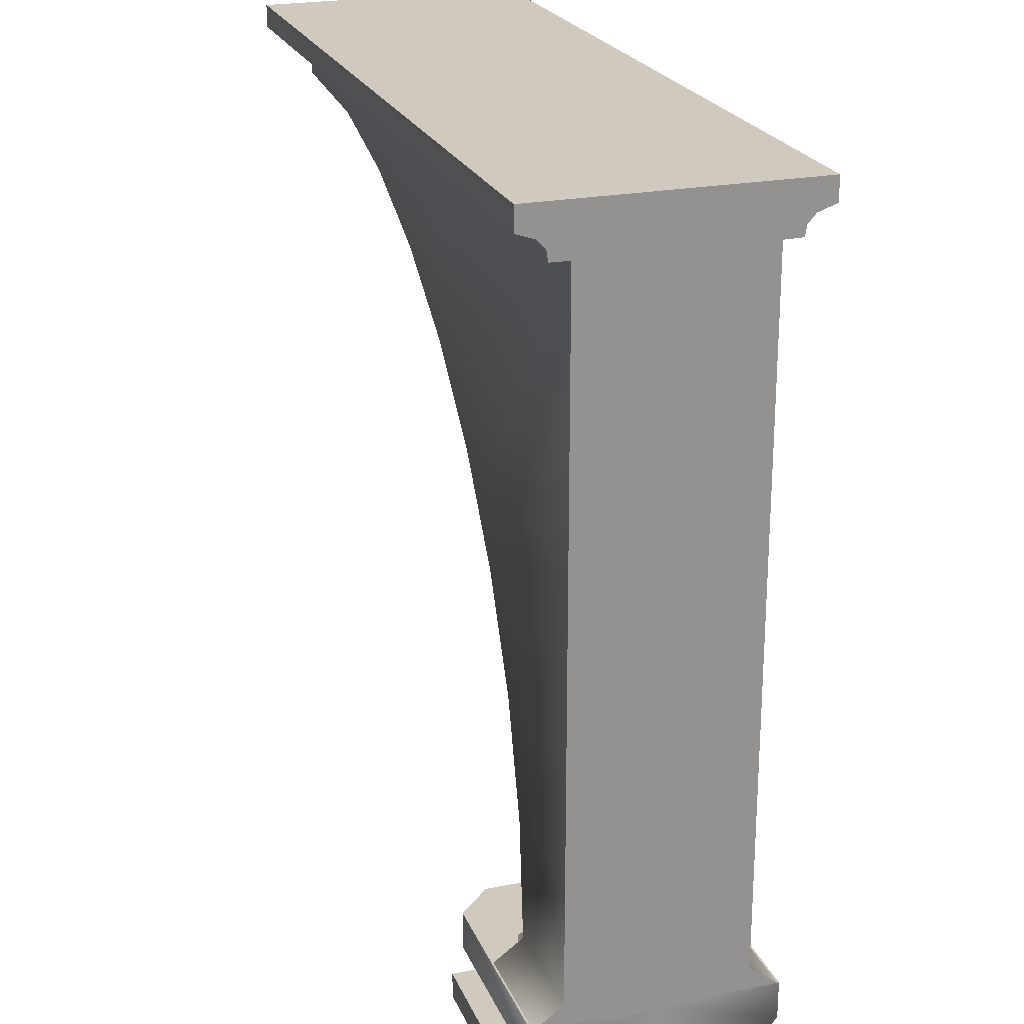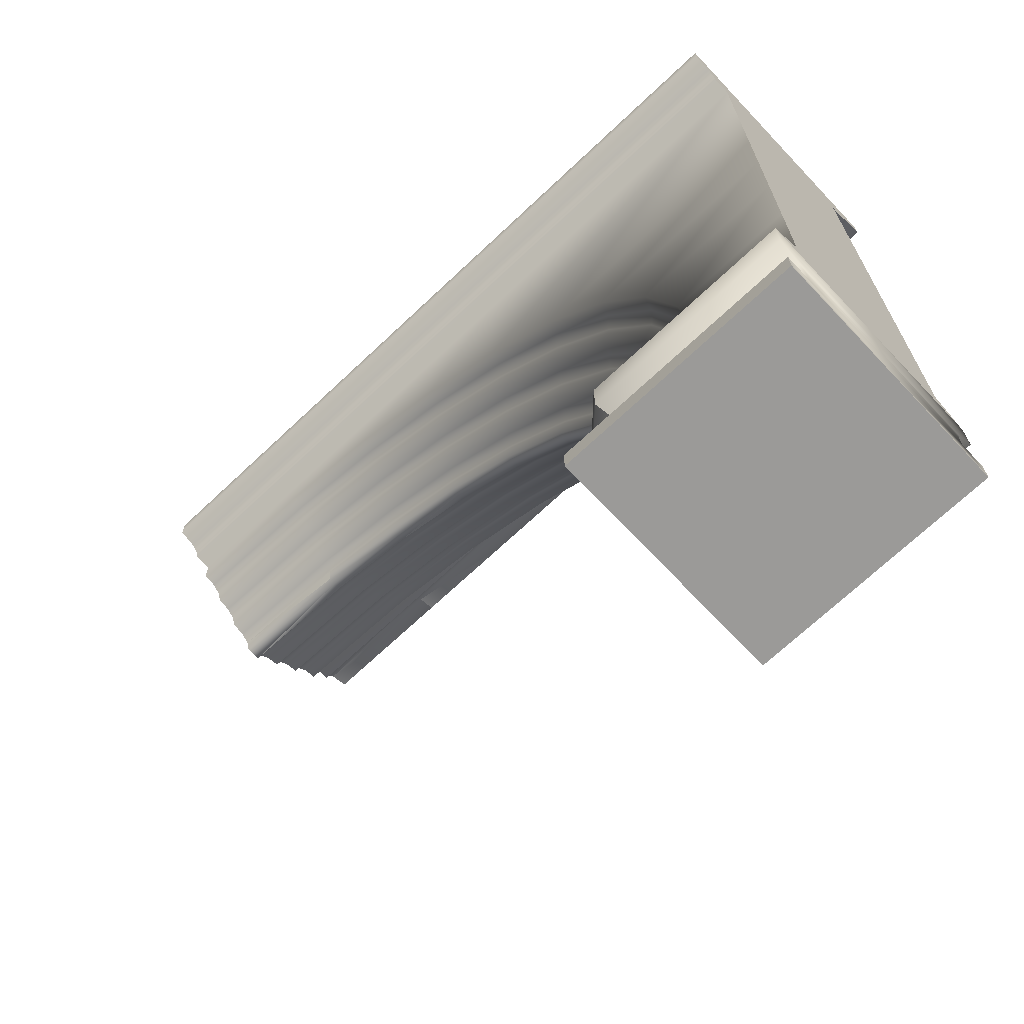
<metadata>
{"format":"obj","ext":"obj","renderer":"f3d","projection":"perspective","resolution":1024,"background":"white","views":[{"elev":23.0,"azim":71.4,"up":"+Y"},{"elev":-69.3,"azim":43.4,"up":"+Y"}]}
</metadata>
<code>
v  -240 249.2 -40
v  -240 256 -40
v  -196.8 256 -40
v  -240 247.4 -34.56
v  -196.8 249.2 -40
v  -162.9 256 -40
v  -196.8 244.7 -32.23
v  -240 244.7 -32.23
v  -196.8 247.3 -34.56
v  -162.9 249.2 -40
v  -131.8 256 -40
v  -131.8 249.2 -40
v  -103.9 256 -40
v  -103.9 249.2 -40
v  -0.0001 256 -40
v  -131.8 241.7 -31.77
v  -131.8 241.6 -26.19
v  -162.9 241.6 -26.19
v  -162.9 241.7 -31.77
v  -196.8 241.6 -26.19
v  -196.8 241.7 -31.77
v  -162.9 244.7 -32.23
v  -162.9 247.3 -34.56
v  -131.8 244.7 -32.23
v  -131.8 247.3 -34.56
v  -103.9 247.3 -34.56
v  -103.9 244.7 -32.23
v  -103.9 241.7 -31.77
v  -103.9 241.6 -26.19
v  -131.8 207.7 -26.19
v  -103.9 188.6 -26.19
v  -0.0001 249.2 -40
v  -0.0001 247.3 -34.56
v  -0.0001 244.7 -32.23
v  -0.0001 241.7 -31.77
v  -0.0001 241.6 -26.19
v  -162.9 222 -26.19
v  -196.8 230.9 -26.19
v  -240 234 -26.19
v  -240 241.6 -26.19
v  -240 241.7 -31.77
v  -200.3 211.9 -3.284
v  -240 214.8 -3.284
v  -240 217.5 -6.155
v  -199.8 214.7 -6.155
v  -240 218.6 -10.19
v  -169.9 203.9 -3.284
v  -171.3 200.2 -2.216
v  -201.1 208.1 -2.216
v  -240 210.9 -2.216
v  -144 187.6 -2.216
v  -119.4 170.9 -2.216
v  -141.9 191 -3.284
v  -168.9 206.5 -6.155
v  -199.6 215.7 -10.19
v  -240 222.5 -11.28
v  -198.9 219.5 -11.28
v  -240 225.2 -14.16
v  -198.4 222.3 -14.16
v  -168.5 207.4 -10.19
v  -140.5 193.4 -6.155
v  -116.8 173.9 -3.284
v  -98.18 150.4 -2.216
v  -95.09 152.9 -3.284
v  -80.82 126.7 -2.216
v  -77.32 128.7 -3.284
v  -63.77 101 -3.284
v  -114.9 176 -6.155
v  -139.9 194.3 -10.19
v  -167.1 211.1 -11.28
v  -137.8 197.7 -11.28
v  -166.1 213.7 -14.16
v  -136.4 200.1 -14.16
v  -165.7 214.7 -18.19
v  -135.8 201 -18.19
v  -109 182.7 -18.19
v  -85.91 160.4 -18.19
v  -86.75 159.7 -14.16
v  -109.8 181.9 -14.16
v  -111.6 179.8 -11.28
v  -114.2 176.8 -10.19
v  -92.88 154.7 -6.155
v  -66.96 134.6 -18.19
v  -67.91 134 -14.16
v  -70.4 132.6 -11.28
v  -88.95 157.9 -11.28
v  -92.05 155.4 -10.19
v  -73.89 130.6 -10.19
v  -74.84 130.1 -6.155
v  -60.28 103 -10.19
v  -56.49 104.4 -11.28
v  -53.79 105.3 -14.16
v  -52.76 105.7 -18.19
v  -44.91 74.22 -14.16
v  -43.83 74.41 -18.19
v  -47.75 73.72 -11.28
v  -51.74 73.02 -10.19
v  -61.29 102.4 -6.155
v  -52.75 72.57 -6.155
v  -48.74 41.15 -10.19
v  -44.7 41.15 -11.28
v  -41.83 41.15 -14.16
v  -40.74 41.15 -18.19
v  -49.83 41.15 -6.155
v  -55.44 71.61 -3.284
v  -67.27 99.05 -2.216
v  -59.23 70.27 -2.216
v  -52.7 41.15 -3.284
v  -56.74 41.15 -2.216
v  -59.71 34.54 -4.344
v  -65.07 34.54 -2.917
v  -65.07 34.54 -0
v  -56.74 41.15 -0
v  -59.23 70.27 -0
v  -67.27 99.05 -0
v  -80.82 126.7 -0
v  -98.18 150.4 -0
v  -119.4 170.9 -0
v  -144 187.6 -0
v  -171.3 200.2 0.0001
v  -201.1 208.1 0.0001
v  -240 210.9 0.0001
v  -131.8 241.7 31.77
v  -103.9 241.7 31.77
v  -103.9 244.7 32.23
v  -131.8 244.7 32.23
v  -103.9 247.3 34.56
v  -162.9 241.7 31.77
v  -162.9 241.6 26.19
v  -131.8 241.6 26.19
v  -103.9 241.6 26.19
v  -196.8 241.6 26.19
v  -131.8 207.7 26.19
v  -103.9 188.6 26.19
v  -162.9 222 26.19
v  -196.8 230.9 26.19
v  -240 234 26.19
v  -240 241.6 26.19
v  -196.8 241.7 31.77
v  -162.9 244.7 32.23
v  -131.8 247.3 34.56
v  -103.9 249.2 40
v  0 249.2 40
v  0 256 40
v  -103.9 256 40
v  -131.8 249.2 40
v  -162.9 247.3 34.56
v  -196.8 244.7 32.23
v  -240 241.7 31.77
v  -162.9 249.2 40
v  -196.8 247.3 34.56
v  -131.8 256 40
v  -162.9 256 40
v  -196.8 249.2 40
v  -240 247.4 34.56
v  -240 244.7 32.23
v  -196.8 256 40
v  -240 249.2 40
v  -240 256 40
v  -240 256 0.0001
v  -240 222.5 11.28
v  -240 225.2 14.16
v  -240 210.9 2.216
v  -240 214.8 3.284
v  -240 217.5 6.155
v  -240 218.6 10.19
v  -240 226.3 18.19
v  -240 230.2 19.28
v  -240 233 22.16
v  -201.1 208.1 2.216
v  -199.8 214.7 6.155
v  -200.3 211.9 3.284
v  -171.3 200.2 2.216
v  -144 187.6 2.216
v  -169.9 203.9 3.284
v  -119.4 170.9 2.216
v  -141.9 191 3.284
v  -168.9 206.5 6.155
v  -199.6 215.7 10.19
v  -198.9 219.5 11.28
v  -67.27 99.05 2.216
v  -80.82 126.7 2.216
v  -98.18 150.4 2.216
v  -116.8 173.9 3.284
v  -140.5 193.4 6.155
v  -168.5 207.4 10.19
v  -95.09 152.9 3.284
v  -114.9 176 6.155
v  -139.9 194.3 10.19
v  -167.1 211.1 11.28
v  -137.8 197.7 11.28
v  -166.1 213.7 14.16
v  -136.4 200.1 14.16
v  -165.7 214.7 18.19
v  -198.4 222.3 14.16
v  -198.2 223.3 18.19
v  -197.5 227.2 19.28
v  -164.3 218.4 19.28
v  -196.9 229.9 22.16
v  -163.3 221 22.16
v  -132.3 206.8 22.16
v  -104.6 187.8 22.16
v  -80.61 164.7 22.16
v  -79.77 165.4 26.19
v  -60.98 137.9 22.16
v  -60.04 138.5 26.19
v  -133.8 204.4 19.28
v  -106.4 185.7 19.28
v  -82.81 162.9 19.28
v  -63.47 136.5 19.28
v  -48.96 107.1 19.28
v  -135.8 201 18.19
v  -109 182.7 18.19
v  -85.91 160.4 18.19
v  -66.96 134.6 18.19
v  -52.76 105.7 18.19
v  -86.75 159.7 14.16
v  -67.91 134 14.16
v  -53.79 105.3 14.16
v  -44.91 74.22 14.16
v  -43.83 74.41 18.19
v  -41.83 41.15 14.16
v  -40.74 41.15 18.19
v  -39.85 75.11 19.28
v  -36.7 41.15 19.28
v  -46.26 108.1 22.16
v  -37.01 75.6 22.16
v  -33.83 41.15 22.16
v  -45.23 108.4 26.19
v  -35.93 75.79 26.19
v  -32.74 41.15 26.19
v  -33.18 34.54 34.79
v  -34.63 34.54 29.42
v  -38.44 34.54 25.61
v  -43.81 34.54 24.16
v  -45.26 34.54 18.79
v  -44.7 41.15 11.28
v  -49.08 34.54 14.98
v  -48.74 41.15 10.19
v  -54.44 34.54 13.52
v  -49.83 41.15 6.155
v  -55.89 34.54 8.16
v  -51.74 73.02 10.19
v  -52.75 72.57 6.155
v  -55.44 71.61 3.284
v  -52.7 41.15 3.284
v  -63.77 101 3.284
v  -61.29 102.4 6.155
v  -60.28 103 10.19
v  -56.49 104.4 11.28
v  -47.75 73.72 11.28
v  -59.23 70.27 2.216
v  -56.74 41.15 2.216
v  -77.32 128.7 3.284
v  -74.84 130.1 6.155
v  -73.89 130.6 10.19
v  -70.4 132.6 11.28
v  -88.95 157.9 11.28
v  -92.05 155.4 10.19
v  -92.88 154.7 6.155
v  -114.2 176.8 10.19
v  -111.6 179.8 11.28
v  -109.8 181.9 14.16
v  -70 0 -0
v  -70 0 35.02
v  -70 7.718 35.02
v  -70 7.718 -0
v  0 0 35
v  0 7.718 35
v  -0.0001 0 -0
v  -59.24 34.72 35.07
v  0 34.72 35.07
v  -0.0001 34.72 -0
v  -69.33 34.72 -0
v  -69.33 34.72 24.97
v  -70 7.718 -35.02
v  -70 0 -35.02
v  -0.0001 7.718 -35
v  -0.0001 0 -35
v  -69.33 34.72 -24.97
v  -59.24 34.72 -35.07
v  -59.24 23.49 -35.07
v  -69.33 23.49 -24.97
v  -56.82 17.14 -29.23
v  -63.49 17.14 -22.56
v  -61.84 12.94 -21.87
v  -56.14 12.94 -27.58
v  -56.14 7.533 -27.58
v  -61.84 7.533 -21.87
v  -0.0001 34.72 -35.07
v  -0.0001 23.49 -35.07
v  -0.0001 17.14 -29.23
v  -0.0001 12.94 -27.58
v  -0.0001 7.533 -27.56
v  -61.84 12.94 21.87
v  -61.84 7.533 21.87
v  -56.14 7.533 27.58
v  -56.14 12.94 27.58
v  -56.82 17.14 29.23
v  -63.49 17.14 22.56
v  -69.33 23.49 24.97
v  -59.24 23.49 35.07
v  0 7.533 27.56
v  0 12.94 27.58
v  0 17.14 29.23
v  0 23.49 35.07
v  -61.84 7.533 -0
v  -240 233 -22.16
v  -240 230.2 -19.28
v  -240 226.3 -18.19
v  0 244.7 32.23
v  0 241.7 31.77
v  0 241.6 26.19
v  0 165.4 26.19
v  -0.0001 165.4 -0
v  -0.0001 241.6 -0
v  -0.0001 244.7 -0
v  -0.0001 247.3 -0
v  0 247.3 34.56
v  -0.0001 249.2 -0
v  -0.0001 256 -0
v  0 41.12 26.19
v  0 34.51 34.79
v  -0.0001 34.51 -0
v  -0.0001 41.12 -0
v  0 75.79 26.19
v  -0.0001 75.79 -0
v  0 108.4 26.19
v  -0.0001 108.4 -0
v  0 138.5 26.19
v  -0.0001 138.5 -0
v  -0.0001 165.4 -26.19
v  -0.0001 34.51 -34.79
v  -0.0001 41.12 -26.19
v  -0.0001 75.79 -26.19
v  -0.0001 108.4 -26.19
v  -0.0001 138.5 -26.19
v  -61.84 12.94 -0
v  -63.49 17.14 -0
v  -69.33 23.49 -0
v  -103.9 256 -0
v  -131.8 256 -0
v  -162.9 256 -0
v  -196.8 256 0.0001
v  -0.0001 23.49 -0
v  -0.0001 17.14 -0
v  -0.0001 12.94 -0
v  -0.0001 7.533 -0
v  -48.96 107.1 -19.28
v  -39.85 75.11 -19.28
v  -46.26 108.1 -22.16
v  -37.01 75.6 -22.16
v  -36.7 41.15 -19.28
v  -33.83 41.15 -22.16
v  -45.23 108.4 -26.19
v  -35.93 75.79 -26.19
v  -32.74 41.15 -26.19
v  -33.18 34.54 -34.79
v  -34.63 34.54 -29.42
v  -38.44 34.54 -25.61
v  -43.81 34.54 -24.16
v  -45.26 34.54 -18.79
v  -49.08 34.54 -14.98
v  -54.44 34.54 -13.52
v  -55.89 34.54 -8.159
v  -164.3 218.4 -19.28
v  -133.8 204.4 -19.28
v  -106.4 185.7 -19.28
v  -82.81 162.9 -19.28
v  -63.47 136.5 -19.28
v  -60.98 137.9 -22.16
v  -80.61 164.7 -22.16
v  -104.6 187.8 -22.16
v  -132.3 206.8 -22.16
v  -163.3 221 -22.16
v  -79.77 165.4 -26.19
v  -60.04 138.5 -26.19
v  -196.9 229.9 -22.16
v  -197.5 227.2 -19.28
v  -198.2 223.3 -18.19
v  -59.71 34.54 4.344
v  -65.07 34.54 2.917
g Archway_01n
f 1 2 3
f 4 1 5
f 3 5 1
f 5 3 6
f 7 8 4
f 4 9 7
f 5 9 4
f 9 5 10
f 6 10 5
f 10 6 11
f 11 12 10
f 12 11 13
f 13 14 12
f 14 13 15
f 16 17 18
f 18 19 16
f 19 18 20
f 20 21 19
f 22 19 21
f 21 7 22
f 23 22 7
f 7 9 23
f 10 23 9
f 23 10 12
f 24 16 19
f 19 22 24
f 25 24 22
f 22 23 25
f 12 25 23
f 25 12 14
f 14 26 25
f 24 25 26
f 26 27 24
f 16 24 27
f 27 28 16
f 17 16 28
f 28 29 17
f 30 17 29
f 29 31 30
f 15 32 14
f 26 14 32
f 32 33 26
f 27 26 33
f 33 34 27
f 28 27 34
f 34 35 28
f 29 28 35
f 35 36 29
f 29 36 31
f 17 30 37
f 37 18 17
f 18 37 38
f 38 20 18
f 20 38 39
f 39 40 20
f 21 20 40
f 40 41 21
f 7 21 41
f 41 8 7
f 42 43 44
f 45 44 46
f 44 45 42
f 47 42 45
f 42 47 48
f 48 49 42
f 43 42 49
f 49 50 43
f 51 48 47
f 52 51 53
f 47 53 51
f 53 47 54
f 45 54 47
f 54 45 55
f 46 55 45
f 55 46 56
f 56 57 55
f 57 56 58
f 58 59 57
f 55 60 54
f 61 54 60
f 54 61 53
f 62 53 61
f 53 62 52
f 63 52 62
f 62 64 63
f 65 63 64
f 64 66 65
f 65 66 67
f 64 62 68
f 61 68 62
f 68 61 69
f 60 69 61
f 69 60 70
f 70 71 69
f 71 70 72
f 72 73 71
f 73 72 74
f 74 75 73
f 76 77 78
f 78 79 76
f 75 76 79
f 79 73 75
f 73 79 80
f 80 71 73
f 71 80 81
f 81 69 71
f 69 81 68
f 82 68 81
f 77 83 84
f 84 78 77
f 78 84 85
f 85 86 78
f 79 78 86
f 86 80 79
f 80 86 87
f 87 81 80
f 86 85 88
f 88 87 86
f 81 87 82
f 89 82 87
f 87 88 89
f 89 88 90
f 90 88 85
f 85 91 90
f 91 85 84
f 84 92 91
f 92 84 83
f 83 93 92
f 94 92 93
f 93 95 94
f 92 94 96
f 96 91 92
f 91 96 97
f 97 90 91
f 98 90 97
f 90 98 89
f 66 89 98
f 82 89 66
f 66 64 82
f 68 82 64
f 98 67 66
f 67 98 99
f 97 99 98
f 99 97 100
f 100 97 96
f 96 101 100
f 101 96 94
f 94 102 101
f 102 94 95
f 95 103 102
f 100 104 99
f 105 99 104
f 99 105 67
f 106 67 105
f 67 106 65
f 105 107 106
f 107 105 108
f 104 108 105
f 108 109 107
f 109 108 110
f 110 111 109
f 109 111 112
f 112 113 109
f 107 109 113
f 113 114 107
f 106 107 114
f 114 115 106
f 65 106 115
f 115 116 65
f 63 65 116
f 116 117 63
f 52 63 117
f 117 118 52
f 51 52 118
f 118 119 51
f 48 51 119
f 119 120 48
f 49 48 120
f 120 121 49
f 50 49 121
f 121 122 50
f 123 124 125
f 126 125 127
f 125 126 123
f 128 123 126
f 123 128 129
f 129 130 123
f 124 123 130
f 130 131 124
f 132 129 128
f 133 134 131
f 131 130 133
f 135 133 130
f 130 129 135
f 136 135 129
f 129 132 136
f 137 136 132
f 132 138 137
f 138 132 139
f 128 139 132
f 139 128 140
f 126 140 128
f 140 126 141
f 127 141 126
f 141 127 142
f 143 142 127
f 142 143 144
f 144 145 142
f 146 142 145
f 142 146 141
f 147 141 146
f 141 147 140
f 148 140 147
f 140 148 139
f 149 139 148
f 139 149 138
f 146 150 147
f 151 147 150
f 147 151 148
f 145 152 146
f 150 146 152
f 152 153 150
f 154 150 153
f 150 154 151
f 155 151 154
f 148 151 155
f 155 156 148
f 148 156 149
f 153 157 154
f 158 154 157
f 154 158 155
f 157 159 158
f 160 161 162
f 160 122 163
f 160 163 164
f 160 164 165
f 160 165 161
f 165 166 161
f 138 149 156
f 160 138 156
f 160 156 155
f 160 155 158
f 160 158 159
f 162 167 168
f 160 162 168
f 160 168 169
f 160 169 138
f 169 137 138
f 163 122 121
f 164 163 170
f 121 170 163
f 170 121 120
f 166 165 171
f 172 171 165
f 165 164 172
f 170 172 164
f 172 170 173
f 120 173 170
f 173 120 119
f 119 174 173
f 174 119 118
f 171 172 175
f 173 175 172
f 175 173 174
f 176 118 117
f 118 176 174
f 177 174 176
f 174 177 175
f 178 175 177
f 175 178 171
f 179 171 178
f 171 179 166
f 161 166 179
f 179 180 161
f 115 181 182
f 182 116 115
f 116 182 183
f 183 117 116
f 117 183 176
f 184 176 183
f 176 184 177
f 185 177 184
f 177 185 178
f 186 178 185
f 183 187 184
f 188 184 187
f 184 188 185
f 189 185 188
f 185 189 186
f 190 186 189
f 189 191 190
f 192 190 191
f 191 193 192
f 194 192 193
f 178 186 179
f 180 179 186
f 186 190 180
f 195 180 190
f 190 192 195
f 196 195 192
f 192 194 196
f 197 196 194
f 194 198 197
f 199 197 198
f 162 161 180
f 180 195 162
f 167 162 195
f 195 196 167
f 168 167 196
f 196 197 168
f 169 168 197
f 197 199 169
f 137 169 199
f 199 136 137
f 136 199 200
f 200 135 136
f 135 200 201
f 201 133 135
f 133 201 202
f 202 134 133
f 134 202 203
f 203 204 134
f 204 203 205
f 205 206 204
f 198 200 199
f 200 198 207
f 207 201 200
f 201 207 208
f 208 202 201
f 202 208 209
f 209 203 202
f 203 209 210
f 210 205 203
f 205 210 211
f 193 212 194
f 198 194 212
f 212 207 198
f 207 212 213
f 213 208 207
f 208 213 214
f 214 209 208
f 209 214 215
f 215 210 209
f 210 215 216
f 217 214 213
f 214 217 218
f 218 215 214
f 215 218 219
f 219 216 215
f 216 219 220
f 220 221 216
f 221 220 222
f 222 223 221
f 216 211 210
f 211 216 221
f 221 224 211
f 224 221 223
f 223 225 224
f 211 226 205
f 226 211 224
f 224 227 226
f 227 224 225
f 225 228 227
f 206 205 226
f 226 229 206
f 229 226 227
f 227 230 229
f 230 227 228
f 228 231 230
f 232 231 228
f 228 233 232
f 233 228 225
f 225 234 233
f 234 225 223
f 223 235 234
f 235 223 222
f 222 236 235
f 236 222 237
f 237 238 236
f 238 237 239
f 239 240 238
f 240 239 241
f 241 242 240
f 239 243 244
f 244 241 239
f 245 246 241
f 241 244 245
f 247 245 244
f 244 248 247
f 248 244 243
f 243 249 248
f 250 249 243
f 243 251 250
f 251 243 239
f 239 237 251
f 252 253 246
f 246 245 252
f 181 252 245
f 245 247 181
f 182 181 247
f 247 254 182
f 254 247 248
f 248 255 254
f 255 248 249
f 249 256 255
f 257 218 217
f 217 258 257
f 256 257 258
f 258 259 256
f 255 256 259
f 259 260 255
f 254 255 260
f 260 187 254
f 182 254 187
f 187 183 182
f 260 259 261
f 262 261 259
f 259 258 262
f 263 262 258
f 258 217 263
f 187 260 188
f 261 188 260
f 188 261 189
f 191 189 261
f 261 262 191
f 193 191 262
f 262 263 193
f 212 193 263
f 263 213 212
f 213 263 217
f 264 265 266
f 266 267 264
f 266 265 268
f 268 269 266
f 270 268 265
f 265 264 270
f 271 272 273
f 271 273 274
f 275 271 274
f 264 267 276
f 276 277 264
f 276 278 279
f 279 277 276
f 270 264 277
f 277 279 270
f 280 281 282
f 282 283 280
f 283 282 284
f 284 285 283
f 286 285 284
f 284 287 286
f 286 287 288
f 288 289 286
f 282 281 290
f 290 291 282
f 282 291 292
f 292 284 282
f 287 284 292
f 292 293 287
f 287 293 294
f 294 288 287
f 273 290 281
f 274 273 281
f 280 274 281
f 295 296 297
f 297 298 295
f 295 298 299
f 299 300 295
f 301 300 299
f 299 302 301
f 275 301 302
f 302 271 275
f 298 297 303
f 303 304 298
f 298 304 305
f 305 299 298
f 302 299 305
f 305 306 302
f 302 306 272
f 272 271 302
f 296 307 267
f 267 266 296
f 296 266 297
f 297 266 269
f 269 303 297
f 40 39 308
f 160 40 308
f 160 308 309
f 160 309 58
f 160 58 56
f 309 310 58
f 160 2 1
f 160 1 4
f 160 4 8
f 160 8 40
f 8 41 40
f 56 46 44
f 160 56 44
f 160 44 43
f 160 43 50
f 160 50 122
f 311 312 313
f 313 314 315
f 315 316 313
f 313 316 317
f 311 313 317
f 311 317 318
f 318 319 311
f 319 318 320
f 320 143 319
f 143 320 321
f 321 144 143
f 322 323 324
f 324 325 322
f 326 322 325
f 325 327 326
f 328 326 327
f 327 329 328
f 330 328 329
f 329 331 330
f 314 330 331
f 331 315 314
f 34 36 35
f 315 332 36
f 36 316 315
f 317 316 36
f 34 317 36
f 318 317 34
f 34 33 318
f 320 318 33
f 33 32 320
f 321 320 32
f 32 15 321
f 324 333 334
f 334 325 324
f 325 334 335
f 335 327 325
f 327 335 336
f 336 329 327
f 329 336 337
f 337 331 329
f 331 337 332
f 332 315 331
f 288 294 278
f 278 276 288
f 289 288 276
f 289 276 267
f 267 307 289
f 307 296 295
f 295 338 307
f 339 338 295
f 295 300 339
f 340 339 300
f 300 301 340
f 274 340 301
f 301 275 274
f 145 144 321
f 321 341 145
f 152 145 341
f 341 342 152
f 153 152 342
f 342 343 153
f 157 153 343
f 343 344 157
f 157 344 160
f 160 159 157
f 274 280 283
f 283 340 274
f 340 283 285
f 285 339 340
f 339 285 286
f 286 338 339
f 307 338 286
f 286 289 307
f 3 2 160
f 160 344 3
f 3 344 343
f 343 6 3
f 6 343 342
f 342 11 6
f 11 342 341
f 341 13 11
f 13 341 321
f 321 15 13
f 291 290 273
f 273 345 291
f 292 291 345
f 345 346 292
f 293 292 346
f 346 347 293
f 294 293 347
f 347 348 294
f 294 348 270
f 270 279 294
f 279 278 294
f 204 314 313
f 134 204 313
f 131 134 313
f 131 313 312
f 312 124 131
f 124 312 311
f 311 125 124
f 125 311 319
f 319 127 125
f 127 319 143
f 268 303 269
f 303 268 270
f 270 348 303
f 303 348 347
f 347 304 303
f 304 347 346
f 346 305 304
f 305 346 345
f 345 306 305
f 306 345 273
f 273 272 306
f 95 93 349
f 349 350 95
f 350 349 351
f 351 352 350
f 103 95 350
f 350 353 103
f 353 350 352
f 352 354 353
f 352 351 355
f 355 356 352
f 354 352 356
f 356 357 354
f 354 357 358
f 358 359 354
f 353 354 359
f 359 360 353
f 103 353 360
f 360 361 103
f 102 103 361
f 361 362 102
f 101 102 362
f 362 363 101
f 100 101 363
f 363 364 100
f 104 100 364
f 364 365 104
f 108 104 365
f 365 110 108
f 231 232 323
f 323 322 231
f 231 322 326
f 326 230 231
f 230 326 328
f 328 229 230
f 229 328 330
f 330 206 229
f 206 330 314
f 314 204 206
f 75 74 366
f 366 367 75
f 76 75 367
f 367 368 76
f 77 76 368
f 368 369 77
f 83 77 369
f 369 370 83
f 93 83 370
f 370 349 93
f 371 351 349
f 349 370 371
f 372 371 370
f 370 369 372
f 373 372 369
f 369 368 373
f 374 373 368
f 368 367 374
f 375 374 367
f 367 366 375
f 374 375 37
f 37 30 374
f 373 374 30
f 30 31 373
f 372 373 31
f 31 376 372
f 371 372 376
f 376 377 371
f 351 371 377
f 377 355 351
f 378 375 366
f 366 379 378
f 379 366 74
f 74 380 379
f 380 74 72
f 72 59 380
f 59 72 70
f 70 57 59
f 57 70 60
f 60 55 57
f 59 58 310
f 310 380 59
f 380 310 309
f 309 379 380
f 379 309 308
f 308 378 379
f 378 308 39
f 39 38 378
f 375 378 38
f 38 37 375
f 257 256 249
f 249 250 257
f 218 257 250
f 250 219 218
f 219 250 251
f 251 220 219
f 220 251 237
f 237 222 220
f 242 241 246
f 246 381 242
f 381 246 253
f 253 382 381
f 112 382 253
f 253 113 112
f 113 253 252
f 252 114 113
f 114 252 181
f 181 115 114
f 36 376 31
f 36 332 376
f 377 376 332
f 332 337 377
f 355 377 337
f 337 336 355
f 356 355 336
f 336 335 356
f 357 356 335
f 335 334 357
f 357 334 333
f 333 358 357

</code>
